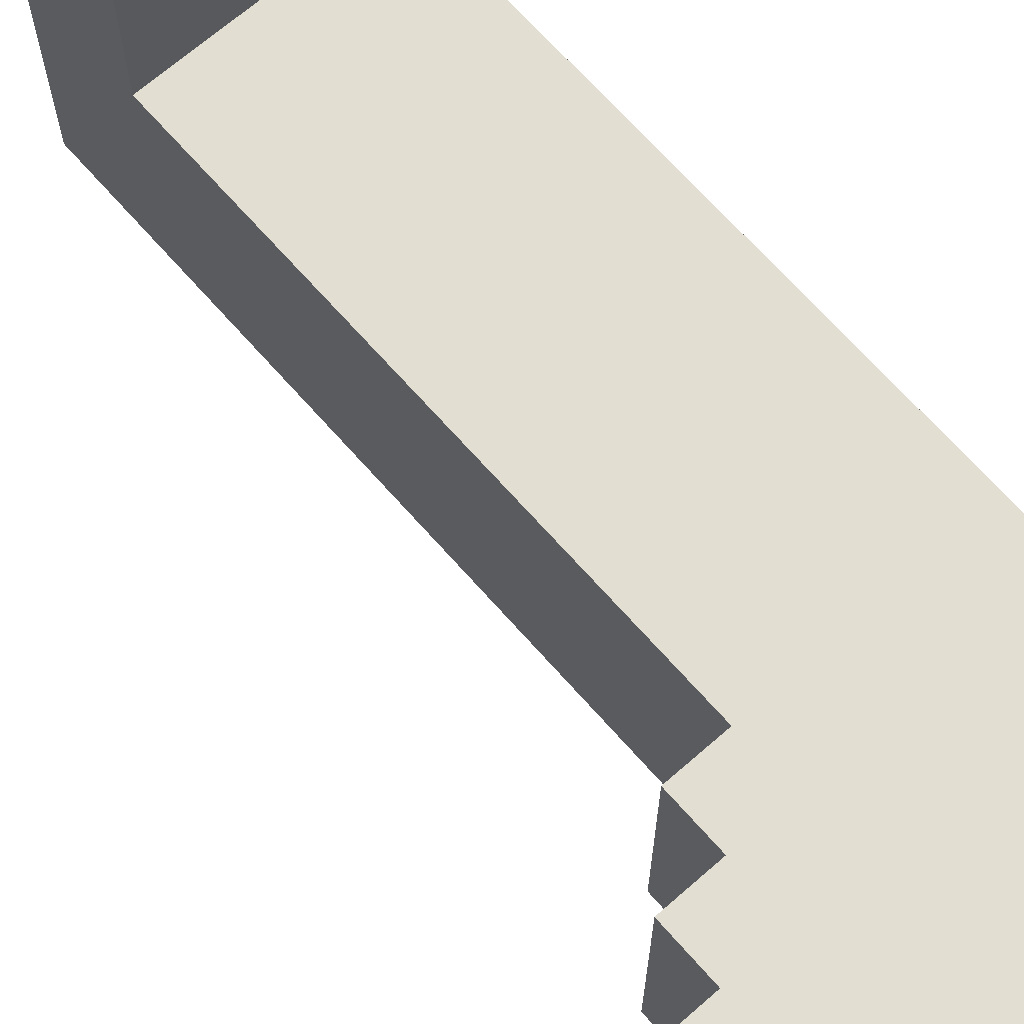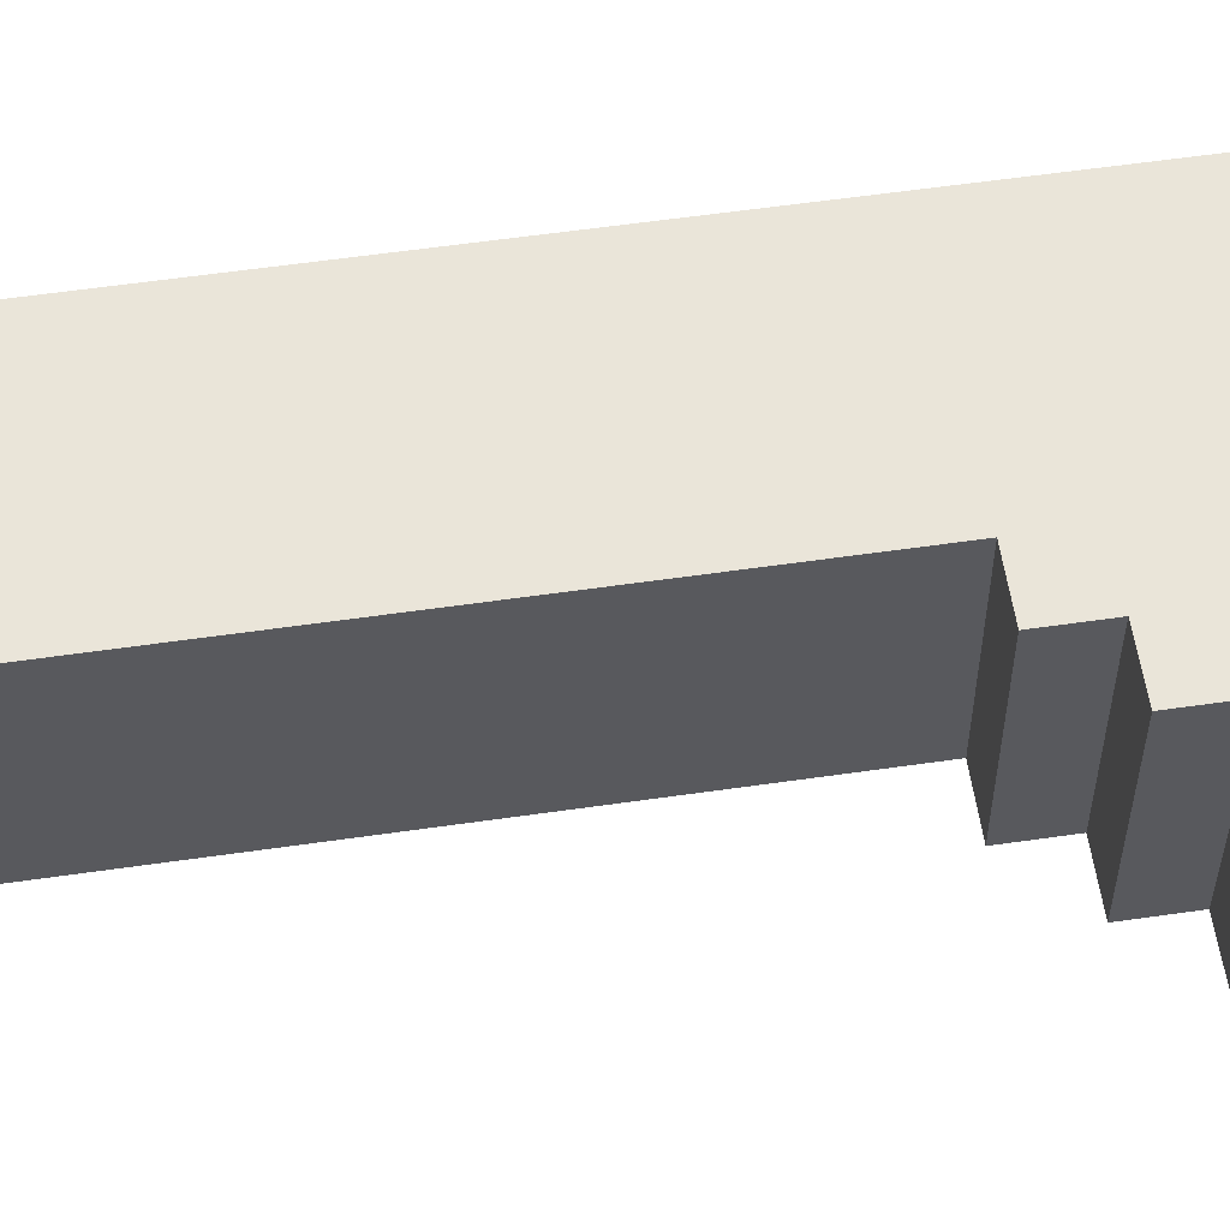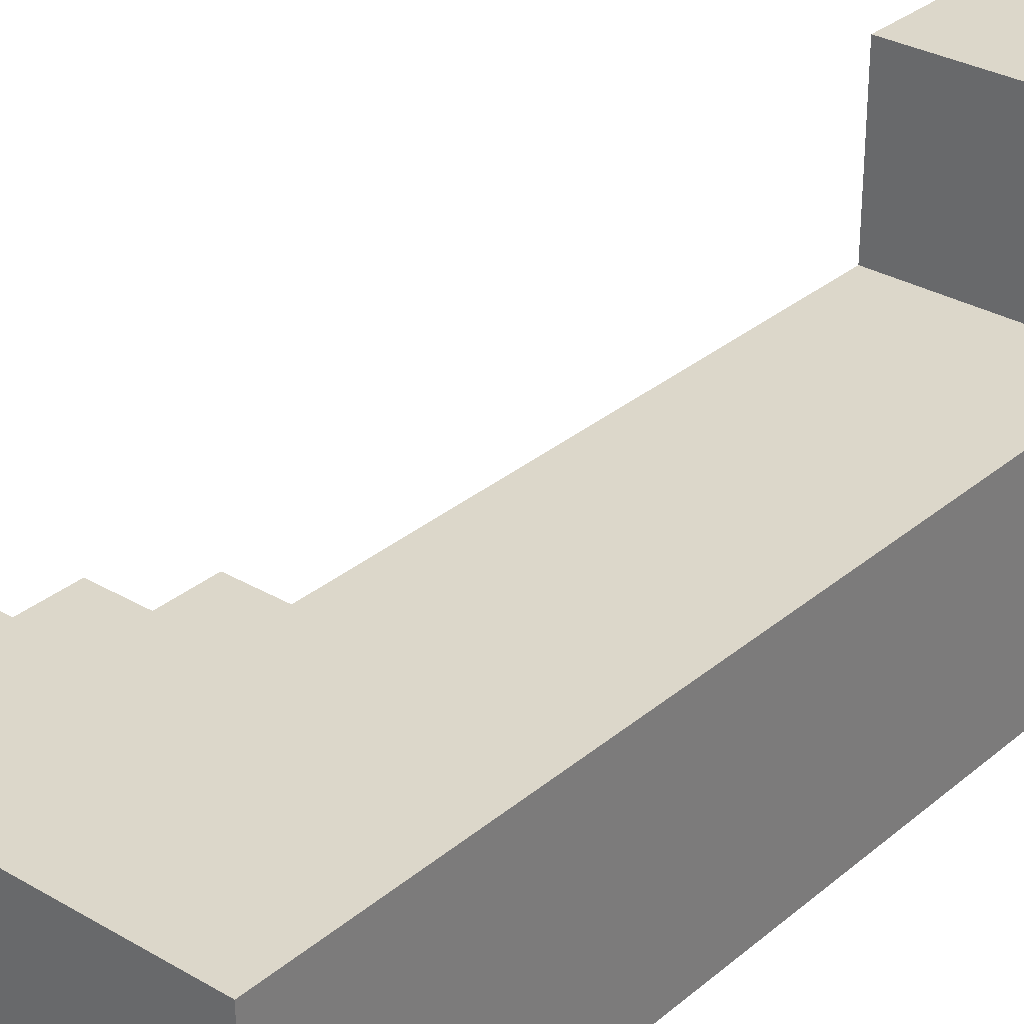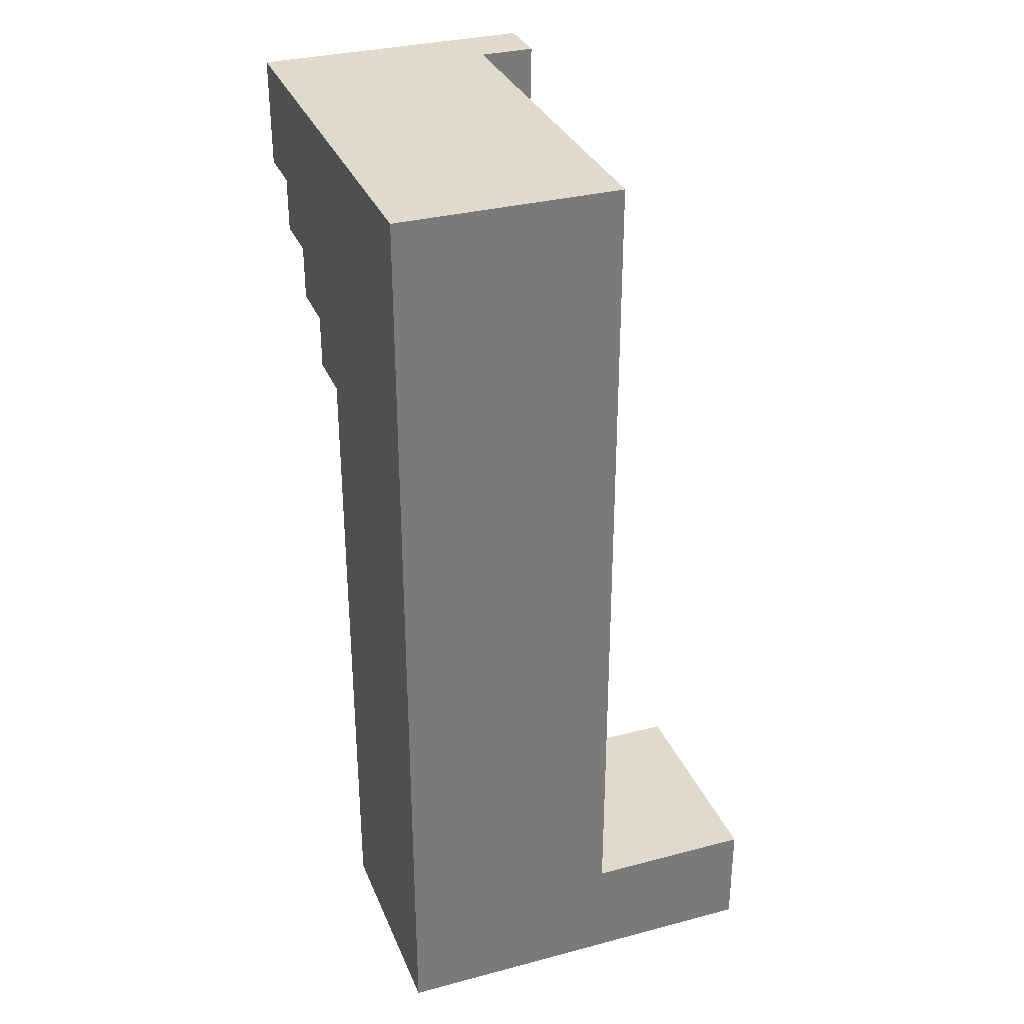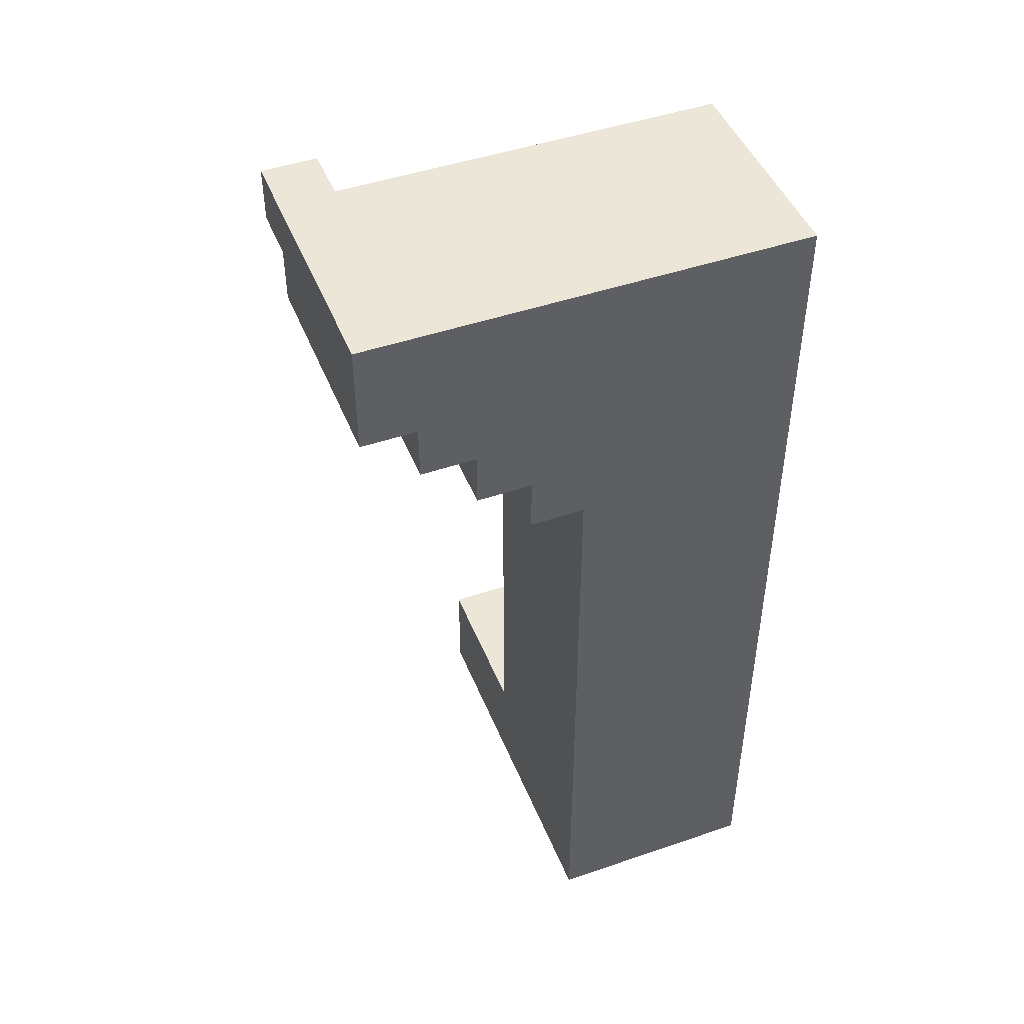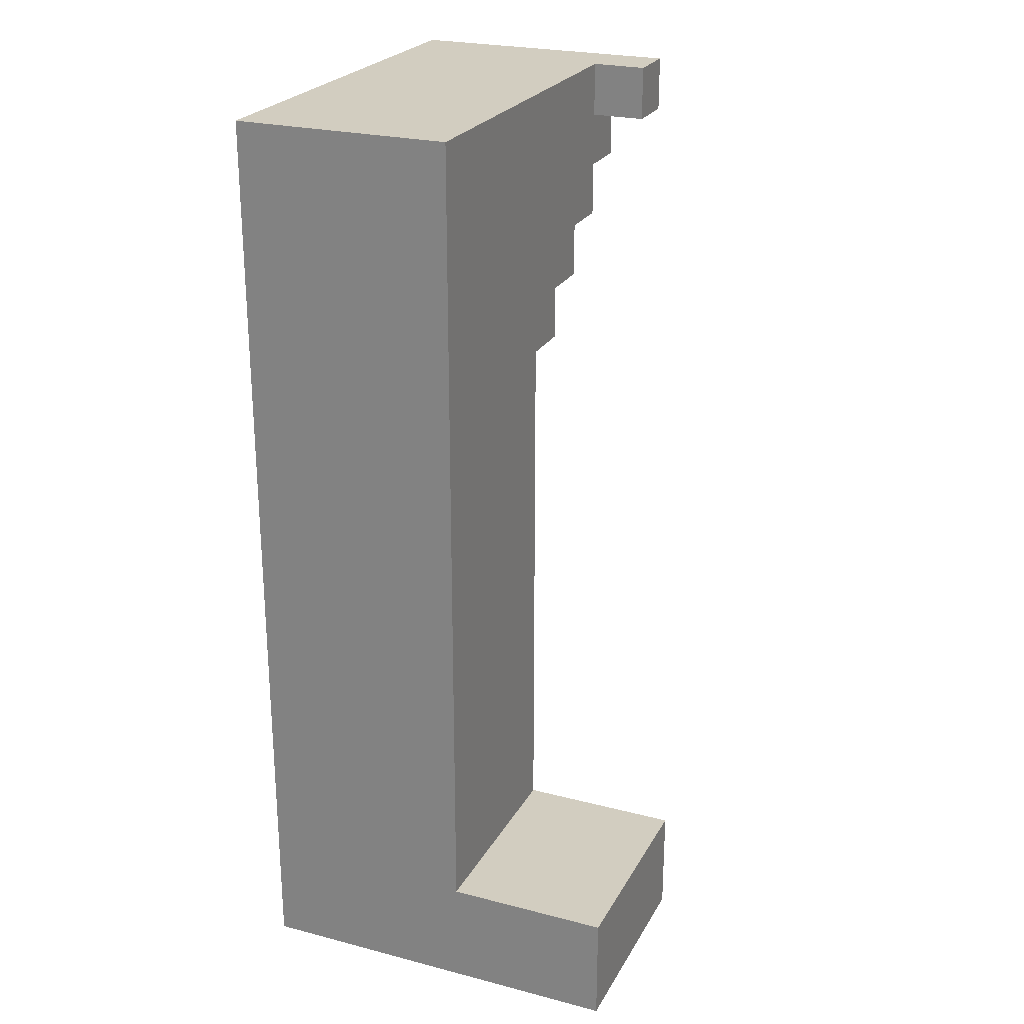
<metadata>
{"format":"obj","ext":"obj","renderer":"f3d","projection":"perspective","resolution":1024,"background":"white","views":[{"elev":68.0,"azim":138.7,"up":"+Z"},{"elev":58.1,"azim":81.5,"up":"+Z"},{"elev":30.8,"azim":-140.0,"up":"+Z"},{"elev":32.4,"azim":-110.1,"up":"+Y"},{"elev":46.6,"azim":158.7,"up":"+Y"},{"elev":24.5,"azim":-67.0,"up":"+Y"}]}
</metadata>
<code>
o
v -0.8 0 0.7
v -0.8 0 0
v -0.8 0.2 0.7
v -0.8 0.2 0.4
v -0.8 0.3 0.4
v -0.8 0.3 0
v -0.8 1.6 0.3
v -0.8 1.6 0.1
v -0.8 1.7 0.4
v -0.8 1.7 0.3
v -0.8 1.7 0.1
v -0.8 1.7 0
v -0.1 1.6 0.5
v -0.1 1.6 0.4
v -0.1 1.7 0.5
v -0.1 1.7 0.4
v -0.4 0 0.7
v -0.4 0 0
v -0.4 0.2 0.7
v -0.4 0.2 0.4
v -0.4 0.3 0.4
v -0.4 0.3 0
v -0.4 1.2 0.4
v -0.4 1.2 0
v -0.3 1.2 0.4
v -0.3 1.2 0
v -0.3 1.3 0.4
v -0.3 1.3 0
v -0.2 1.3 0.4
v -0.2 1.3 0
v -0.2 1.4 0.4
v -0.2 1.4 0
v -0.1 1.4 0.4
v -0.1 1.4 0
v -0.1 1.5 0.4
v -0.1 1.5 0
v 0 1.5 0.4
v 0 1.5 0
v 0 1.6 0.5
v 0 1.6 0.4
v 0 1.6 0.1
v 0 1.7 0.5
v 0 1.7 0.1
v 0 1.7 0
v -0.8 0 0.7
v -0.8 0.2 0.7
v -0.4 0 0.7
v -0.4 0.2 0.7
v -0.1 1.6 0.5
v -0.1 1.7 0.5
v 0 1.6 0.5
v 0 1.7 0.5
v -0.8 0.2 0.4
v -0.8 0.3 0.4
v -0.8 1.7 0.4
v -0.4 0.2 0.4
v -0.4 0.3 0.4
v -0.4 1.2 0.4
v -0.3 1.2 0.4
v -0.3 1.3 0.4
v -0.2 1.3 0.4
v -0.2 1.4 0.4
v -0.1 1.4 0.4
v -0.1 1.5 0.4
v -0.1 1.6 0.4
v -0.1 1.7 0.4
v 0 1.5 0.4
v 0 1.6 0.4
v -0.8 0 0
v -0.8 0.3 0
v -0.8 1.7 0
v -0.4 0 0
v -0.4 0.3 0
v -0.4 1.2 0
v -0.3 1.2 0
v -0.3 1.3 0
v -0.2 1.3 0
v -0.2 1.4 0
v -0.1 1.4 0
v -0.1 1.5 0
v 0 1.5 0
v 0 1.7 0
v -0.8 0 0.7
v -0.4 0 0.7
v -0.7 0 0.6
v -0.5 0 0.6
v -0.7 0 0.1
v -0.5 0 0.1
v -0.8 0 0
v -0.4 0 0
v -0.4 1.2 0.4
v -0.3 1.2 0.4
v -0.4 1.2 0
v -0.3 1.2 0
v -0.3 1.3 0.4
v -0.2 1.3 0.4
v -0.3 1.3 0
v -0.2 1.3 0
v -0.2 1.4 0.4
v -0.1 1.4 0.4
v -0.2 1.4 0
v -0.1 1.4 0
v -0.1 1.5 0.4
v 0 1.5 0.4
v -0.1 1.5 0
v 0 1.5 0
v -0.1 1.6 0.5
v 0 1.6 0.5
v -0.1 1.6 0.4
v 0 1.6 0.4
v -0.8 0.2 0.7
v -0.4 0.2 0.7
v -0.8 0.2 0.4
v -0.4 0.2 0.4
v -0.1 1.7 0.5
v 0 1.7 0.5
v -0.8 1.7 0.4
v -0.1 1.7 0.4
v -0.8 1.7 0.3
v -0.1 1.7 0.3
v -0.8 1.7 0.1
v 0 1.7 0.1
v -0.8 1.7 0
v 0 1.7 0
f 3 2 1
f 4 2 3
f 5 2 4
f 6 2 5
f 7 6 5
f 8 6 7
f 9 7 5
f 10 8 7
f 10 7 9
f 11 6 8
f 11 8 10
f 12 6 11
f 15 14 13
f 16 14 15
f 17 18 19
f 19 18 20
f 20 18 21
f 21 18 22
f 21 22 23
f 23 22 24
f 25 26 27
f 27 26 28
f 29 30 31
f 31 30 32
f 33 34 35
f 35 34 36
f 37 38 40
f 40 38 41
f 39 40 42
f 40 41 42
f 41 38 43
f 42 41 43
f 43 38 44
f 47 46 45
f 48 46 47
f 51 50 49
f 52 50 51
f 56 54 53
f 57 55 54
f 57 54 56
f 58 55 57
f 59 55 58
f 60 55 59
f 61 55 60
f 62 55 61
f 63 55 62
f 64 55 63
f 65 55 64
f 66 55 65
f 67 65 64
f 68 65 67
f 69 70 72
f 70 71 73
f 72 70 73
f 73 71 74
f 74 71 75
f 75 71 76
f 76 71 77
f 77 71 78
f 78 71 79
f 79 71 80
f 80 71 81
f 81 71 82
f 85 84 83
f 86 84 85
f 87 85 83
f 87 86 85
f 88 84 86
f 88 86 87
f 89 87 83
f 89 88 87
f 90 84 88
f 90 88 89
f 93 92 91
f 94 92 93
f 97 96 95
f 98 96 97
f 101 100 99
f 102 100 101
f 105 104 103
f 106 104 105
f 109 108 107
f 110 108 109
f 111 112 113
f 113 112 114
f 115 116 118
f 117 118 119
f 118 116 120
f 119 118 120
f 119 120 121
f 120 116 122
f 121 120 122
f 121 122 123
f 123 122 124

</code>
